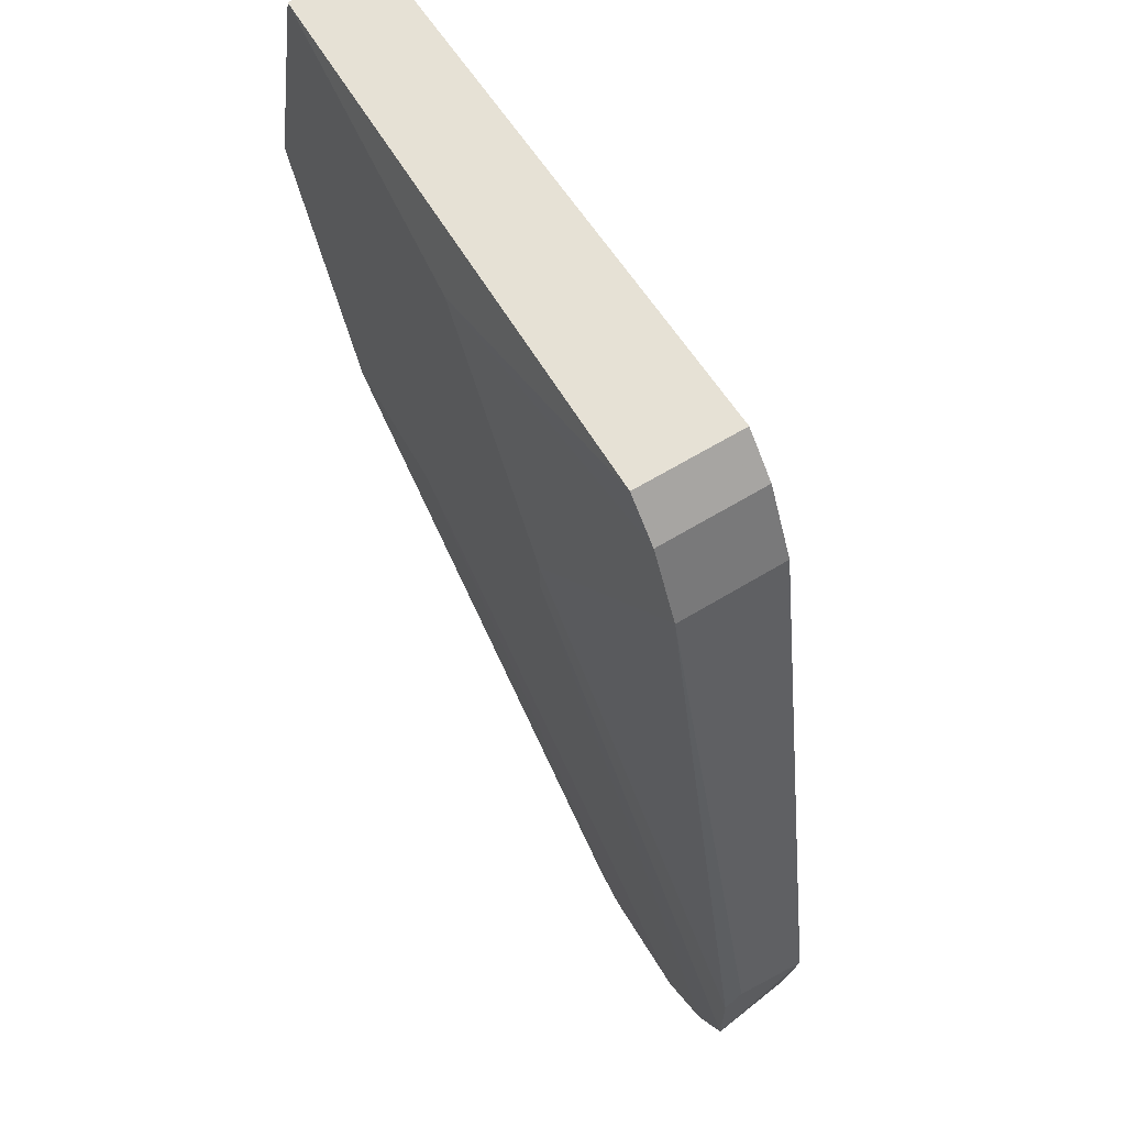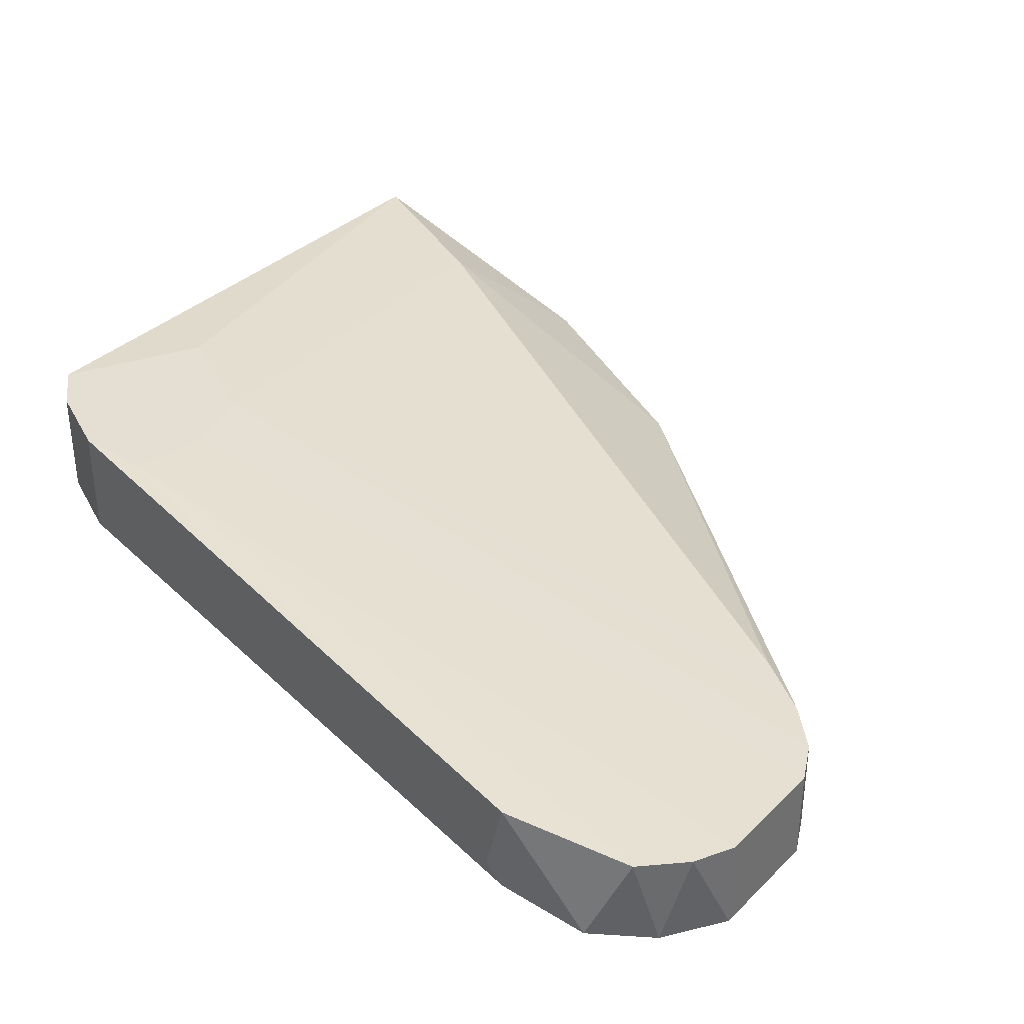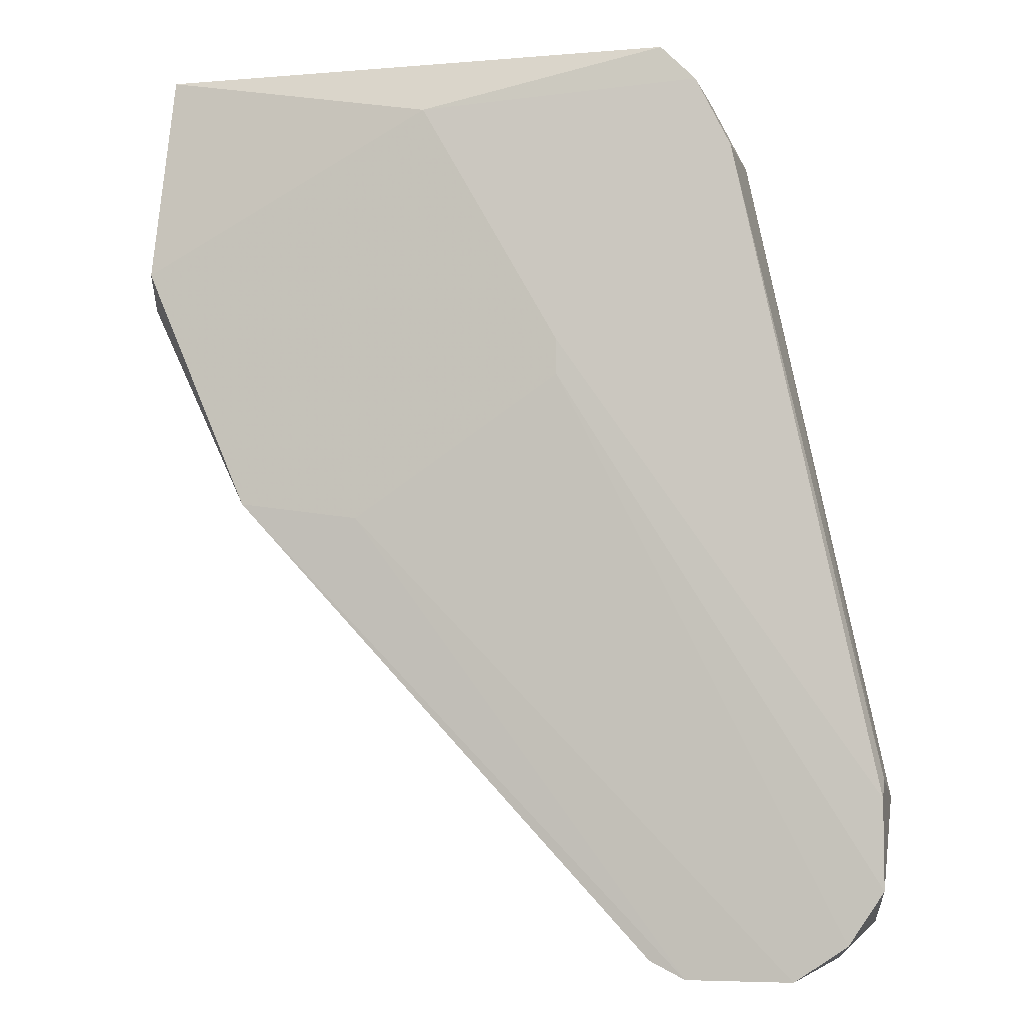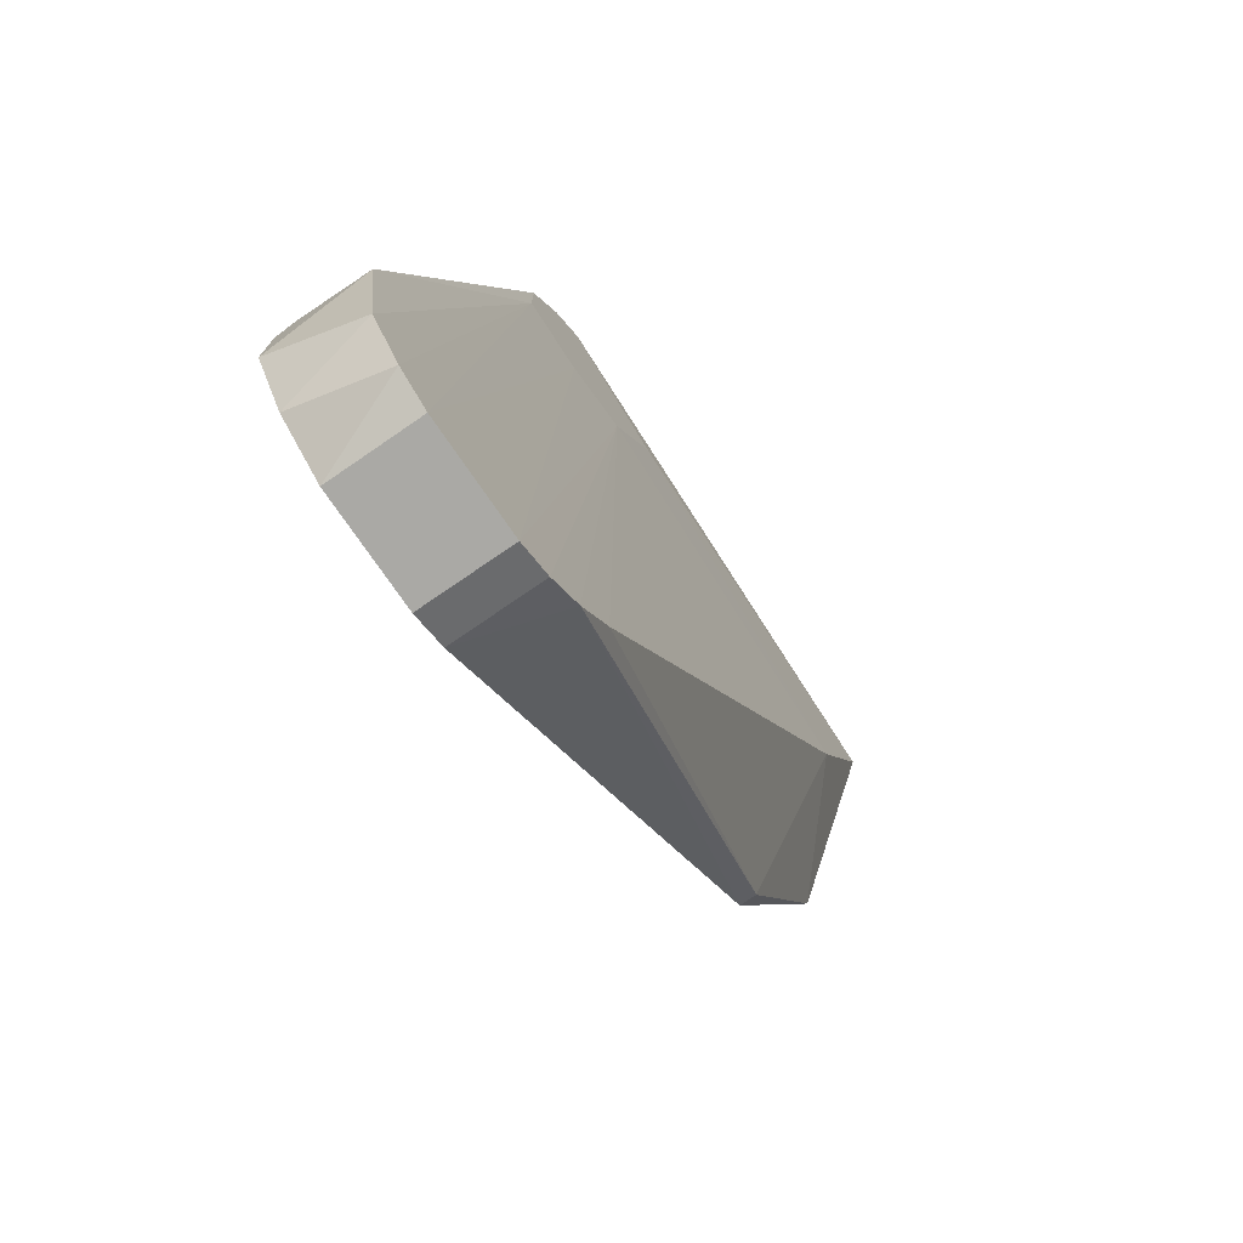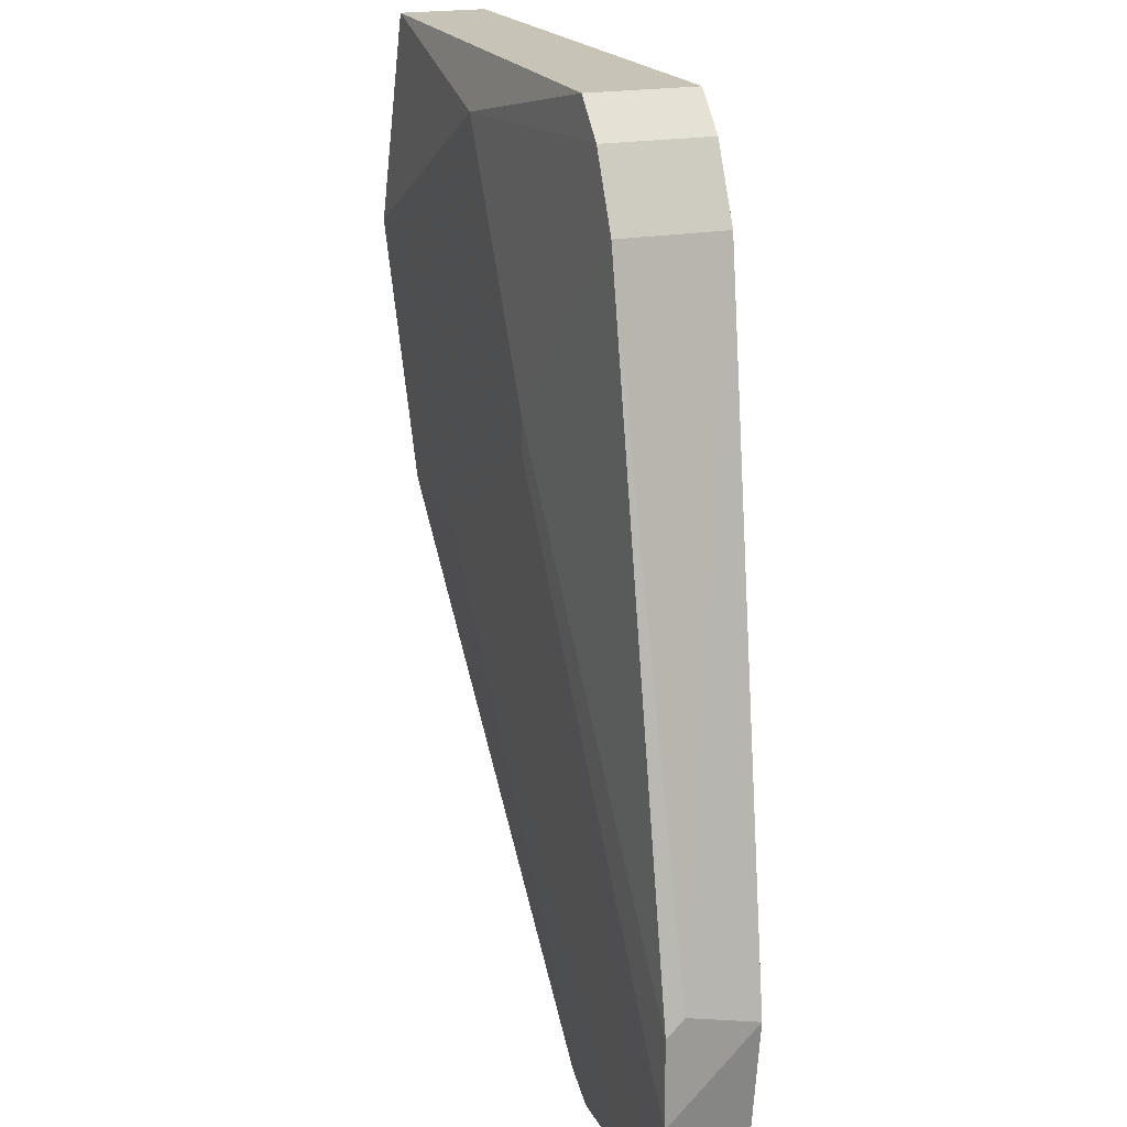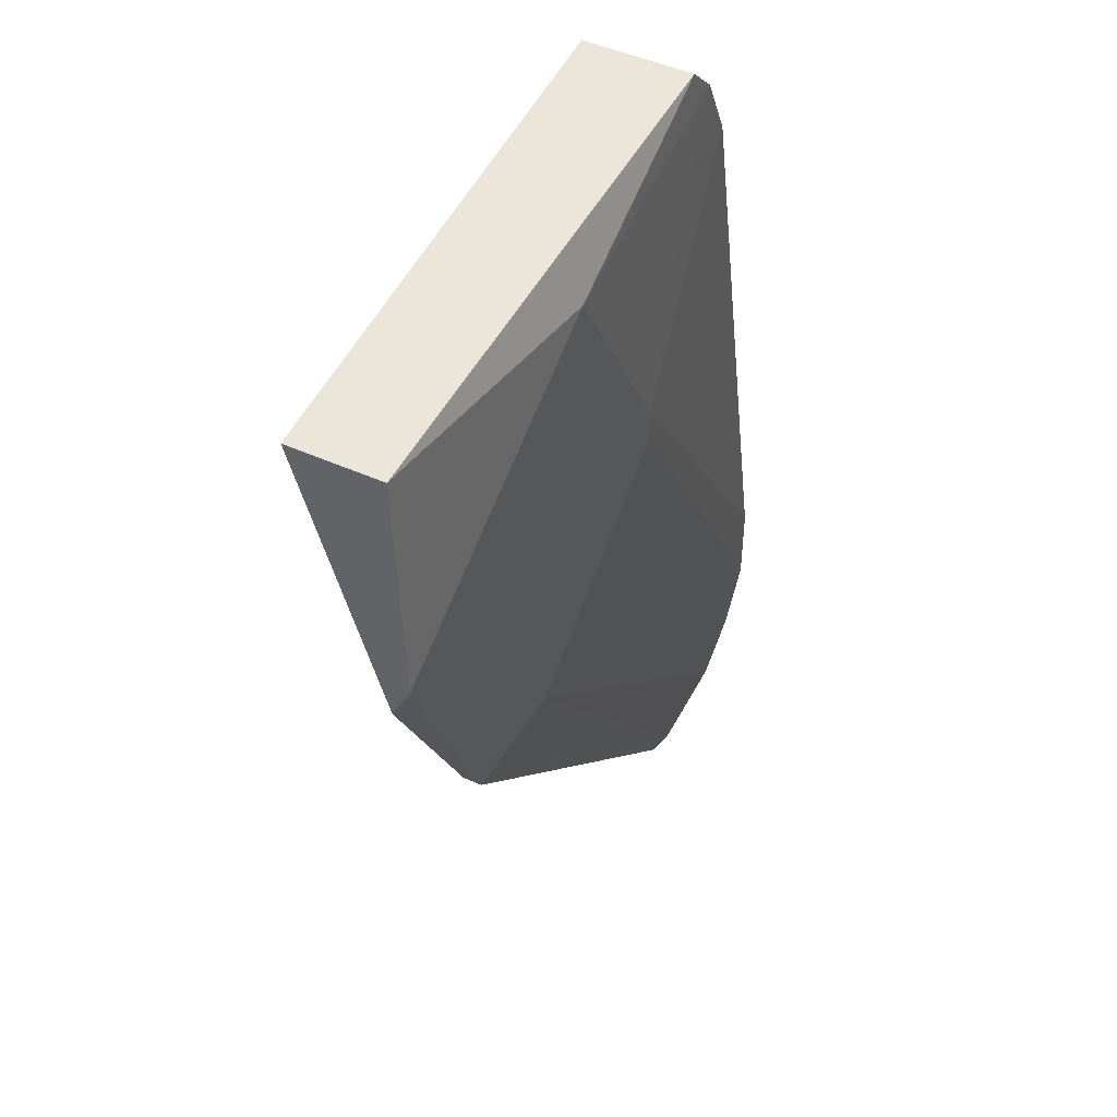
<metadata>
{"format":"obj","ext":"obj","renderer":"f3d","projection":"perspective","resolution":1024,"background":"white","views":[{"elev":64.3,"azim":-121.4,"up":"+Y"},{"elev":37.1,"azim":-51.5,"up":"+Z"},{"elev":-5.9,"azim":-165.7,"up":"+Y"},{"elev":-75.4,"azim":-55.5,"up":"+Y"},{"elev":19.8,"azim":-109.6,"up":"+Y"},{"elev":48.4,"azim":116.6,"up":"+Y"}]}
</metadata>
<code>
v -0.06694 -0.01939 0.04935
v -0.06694 -0.01363 0.05511
v -0.06694 -0.01363 0.04935
v -0.06694 -0.01247 0.0505
v -0.04851 0.02436 0.05626
v -0.04506 0.03127 0.05626
v -0.05197 -0.024 0.05511
v -0.05197 -0.024 0.04935
v -0.06464 -0.02285 0.04935
v -0.02319 0.02551 0.05511
v -0.04967 -0.02169 0.05511
v -0.06119 -0.02515 0.05511
v -0.06119 -0.02515 0.04935
v -0.04621 0.014 0.0482
v -0.04621 0.0163 0.0482
v -0.06579 -0.02169 0.05511
v -0.01743 0.01976 0.04935
v -0.01743 0.02205 0.0482
v -0.01743 0.02205 0.04935
v -0.05543 0.03357 0.05626
v -0.05543 0.03357 0.04935
v -0.06348 -0.024 0.05511
v -0.03701 0.03242 0.0482
v -0.05312 0.02321 0.05626
v -0.05312 0.03588 0.05626
v -0.05312 0.03588 0.04935
v -0.01858 0.03588 0.05511
v -0.01858 0.03588 0.04935
v -0.05773 0.02436 0.05626
v -0.05773 0.02897 0.05626
v -0.05773 0.02897 0.04935
v -0.05427 -0.02515 0.05511
v -0.05427 -0.02515 0.04935
v -0.04736 -0.01824 0.05511
v -0.02435 0.005937 0.0482
v -0.02435 0.005937 0.04935
v -0.0324 0.004796 0.0482
f 22 12 29
f 27 19 28
f 26 27 28
f 26 28 23
f 9 1 14
f 23 35 14
f 27 26 25
f 26 20 25
f 20 24 25
f 28 19 18
f 35 23 18
f 23 28 18
f 24 20 30
f 20 31 30
f 1 2 4
f 2 30 4
f 30 31 4
f 25 24 6
f 27 25 6
f 34 36 10
f 27 6 10
f 22 9 13
f 9 14 13
f 19 27 17
f 36 35 17
f 18 19 17
f 35 18 17
f 27 10 17
f 10 36 17
f 8 7 32
f 1 9 16
f 2 1 16
f 9 22 16
f 14 1 3
f 1 4 3
f 4 31 3
f 14 35 37
f 13 14 37
f 6 24 5
f 34 10 5
f 10 6 5
f 24 32 5
f 32 7 5
f 35 8 33
f 8 32 33
f 32 13 33
f 37 35 33
f 13 37 33
f 7 8 11
f 8 35 11
f 35 36 11
f 36 34 11
f 5 7 11
f 34 5 11
f 22 13 12
f 32 24 12
f 13 32 12
f 23 14 15
f 14 3 15
f 3 31 15
f 20 26 21
f 26 23 21
f 31 20 21
f 23 15 21
f 15 31 21
f 24 30 29
f 30 2 29
f 2 16 29
f 16 22 29
f 12 24 29

</code>
